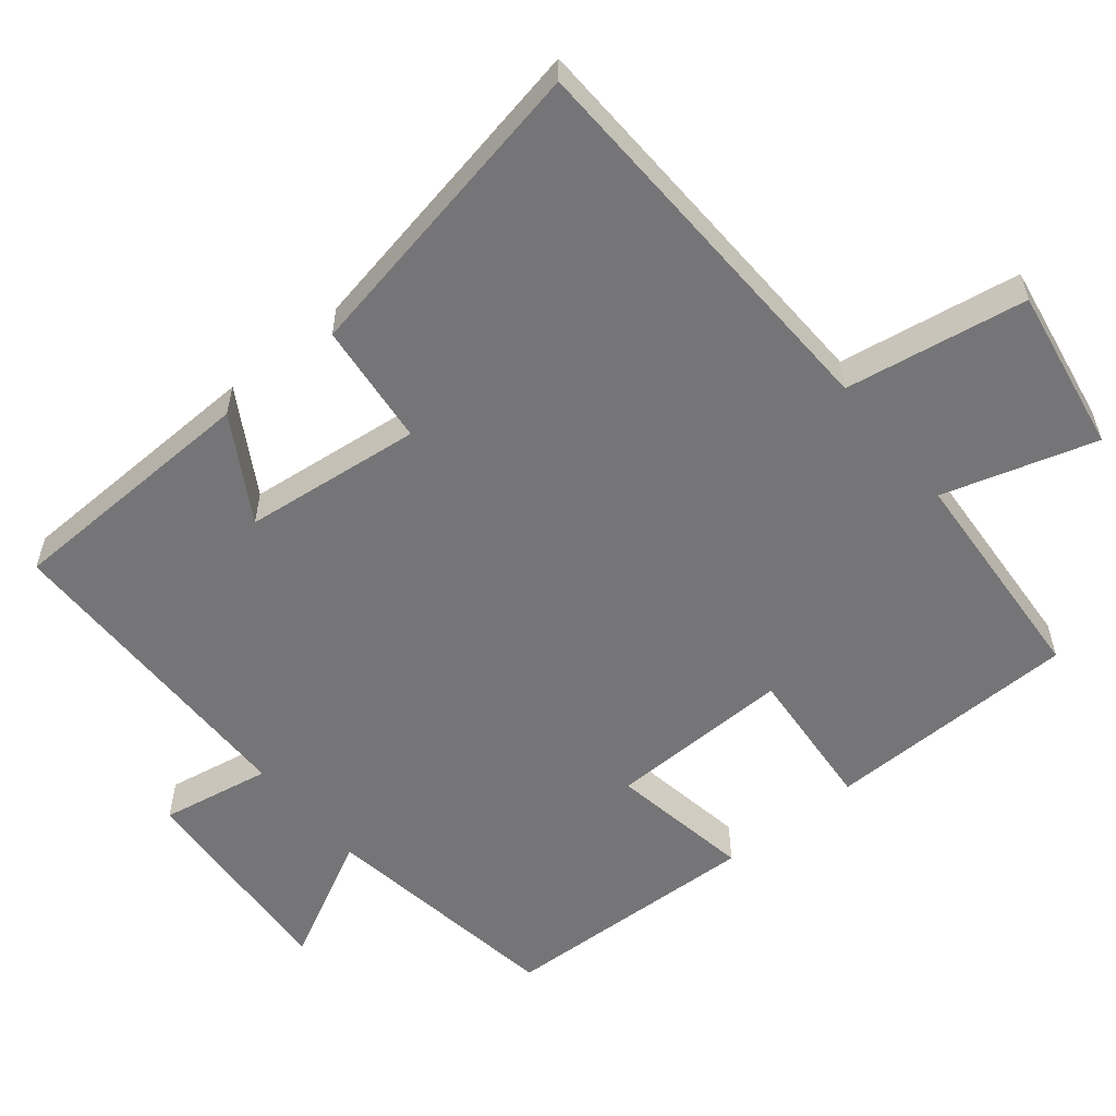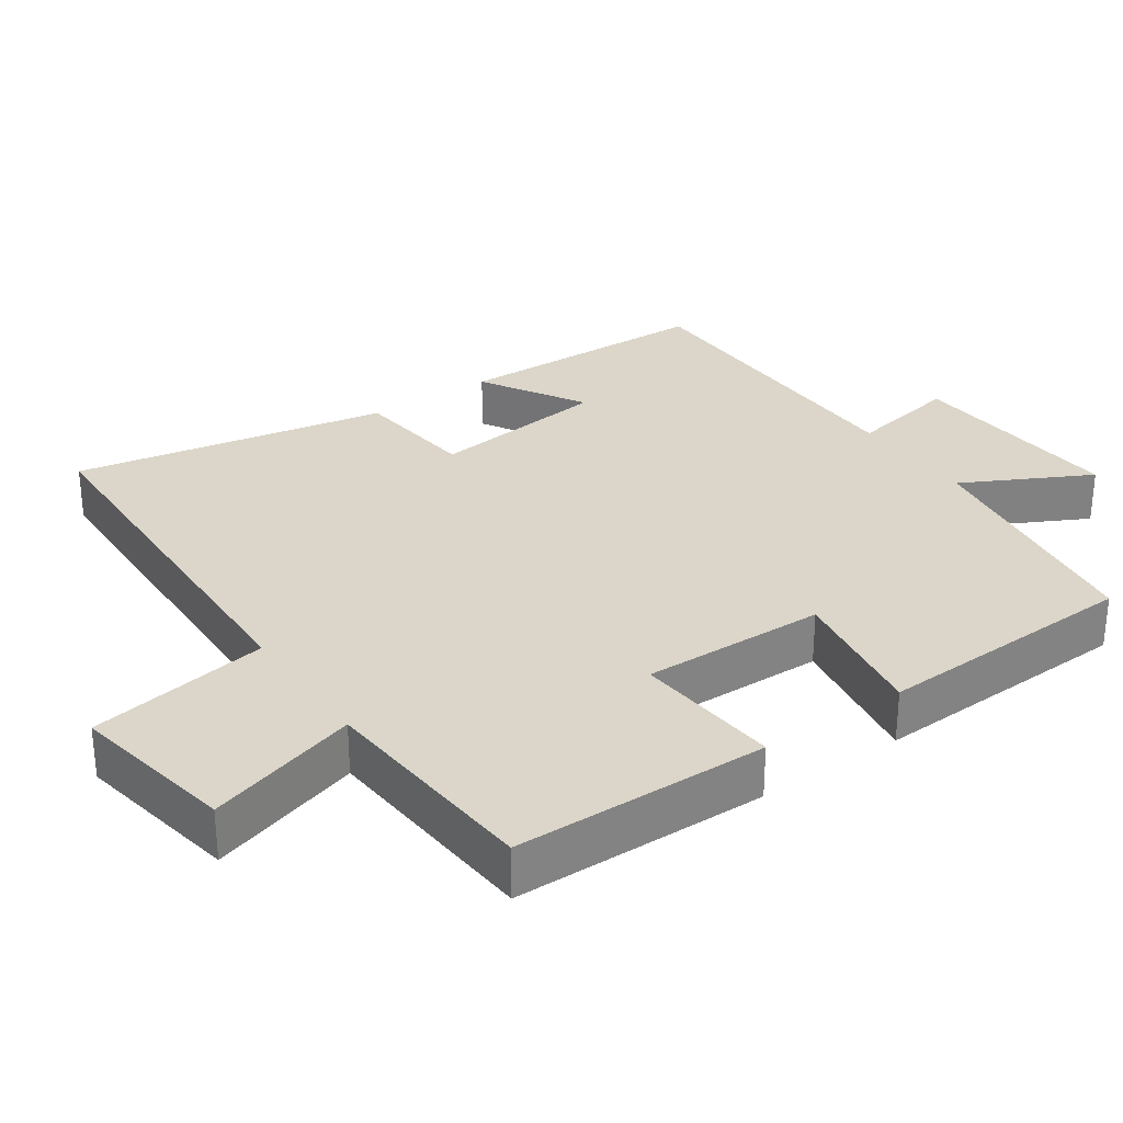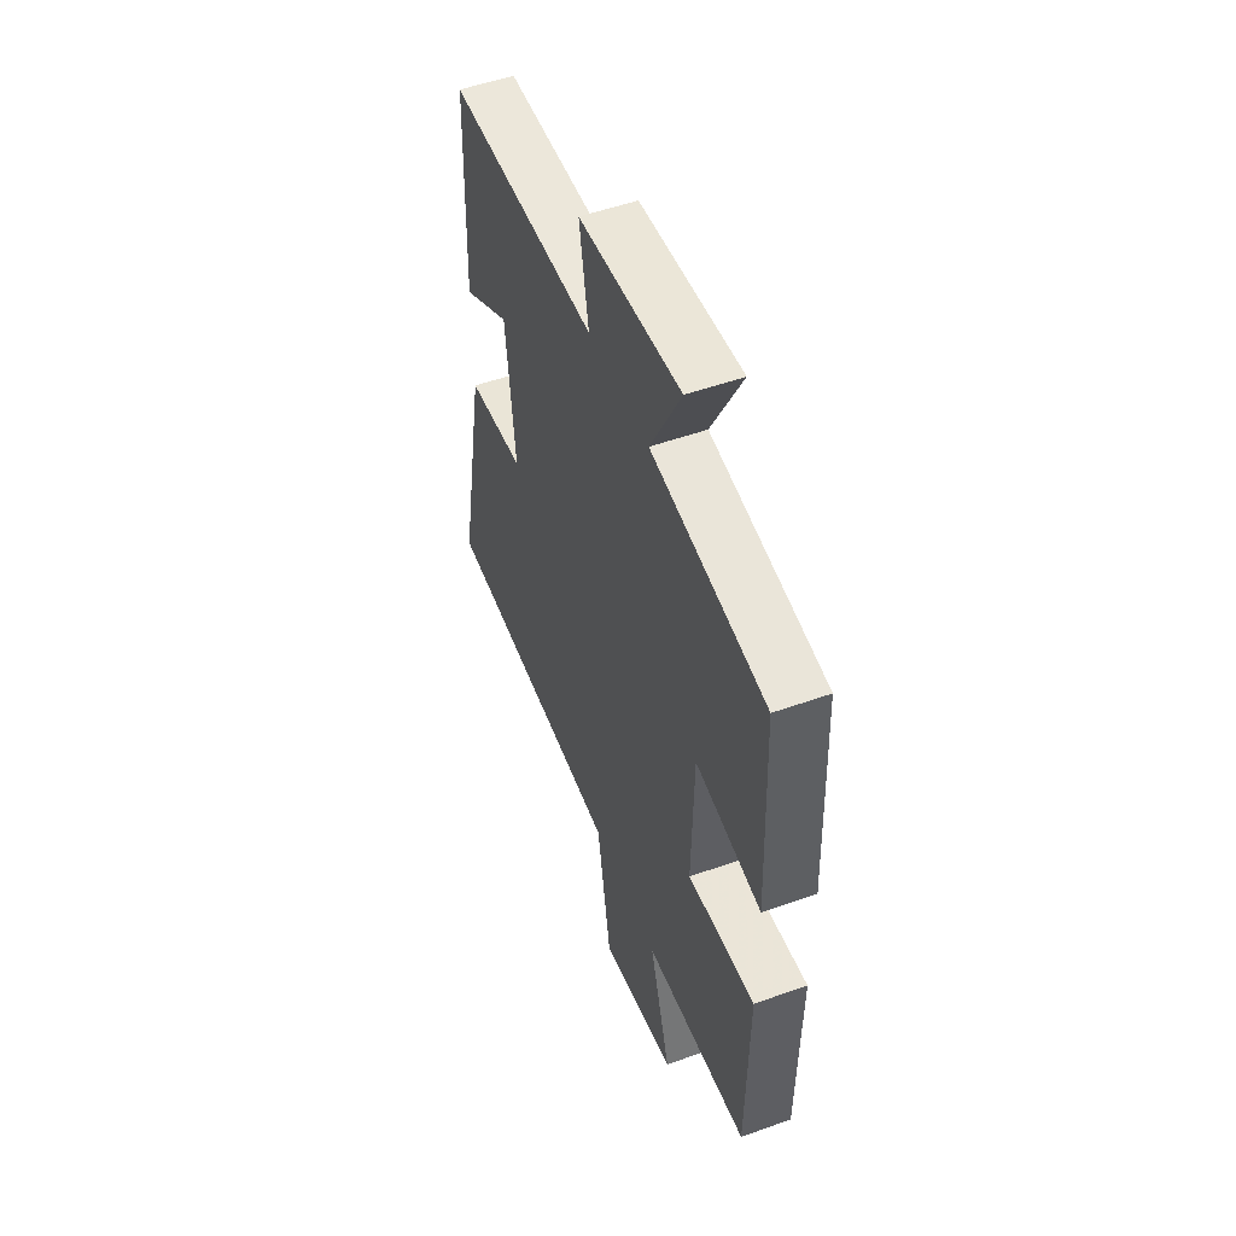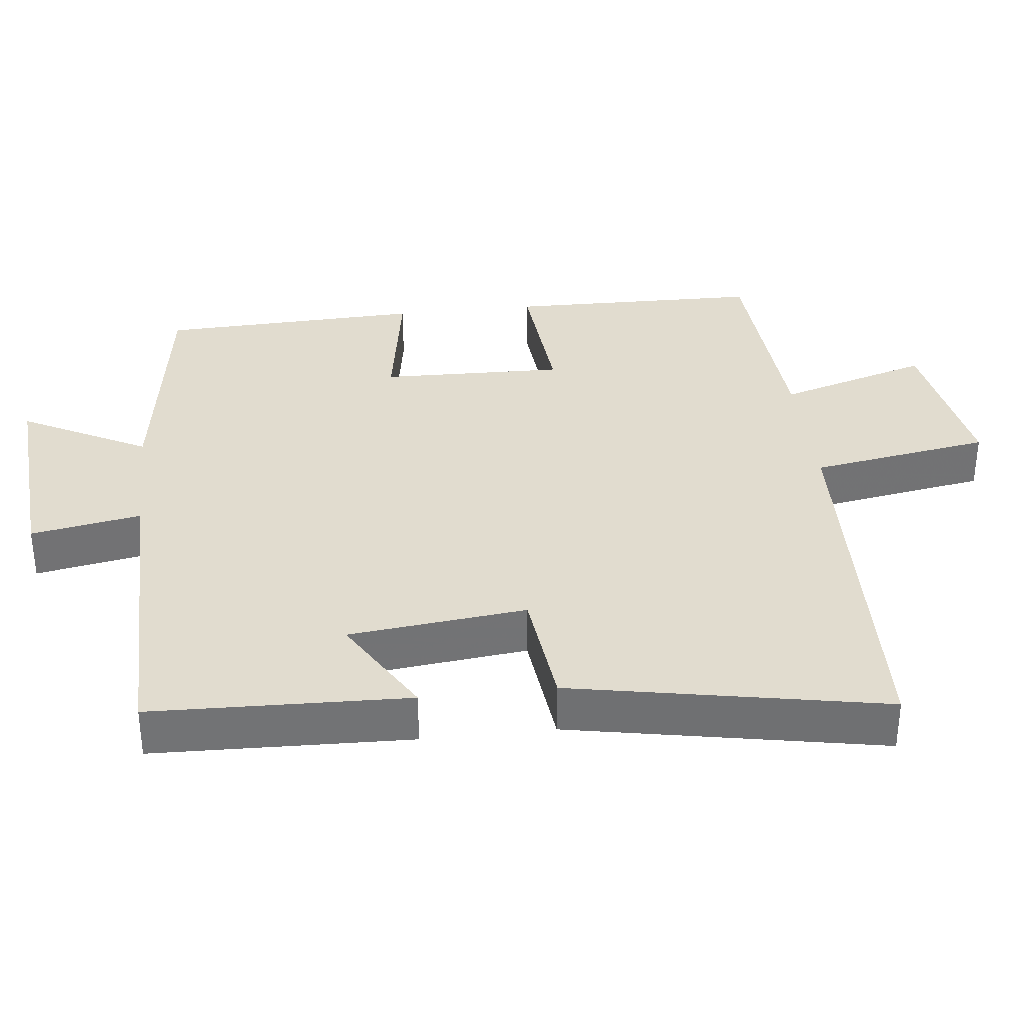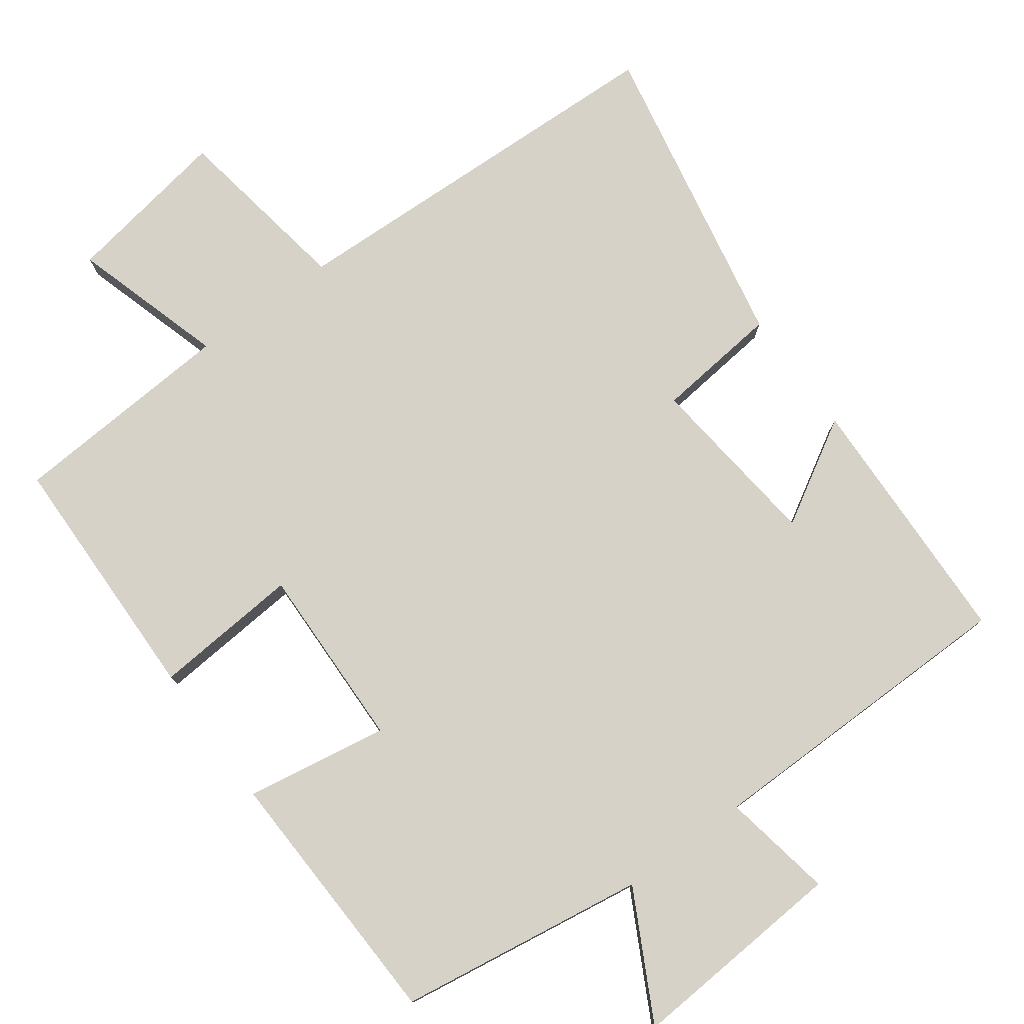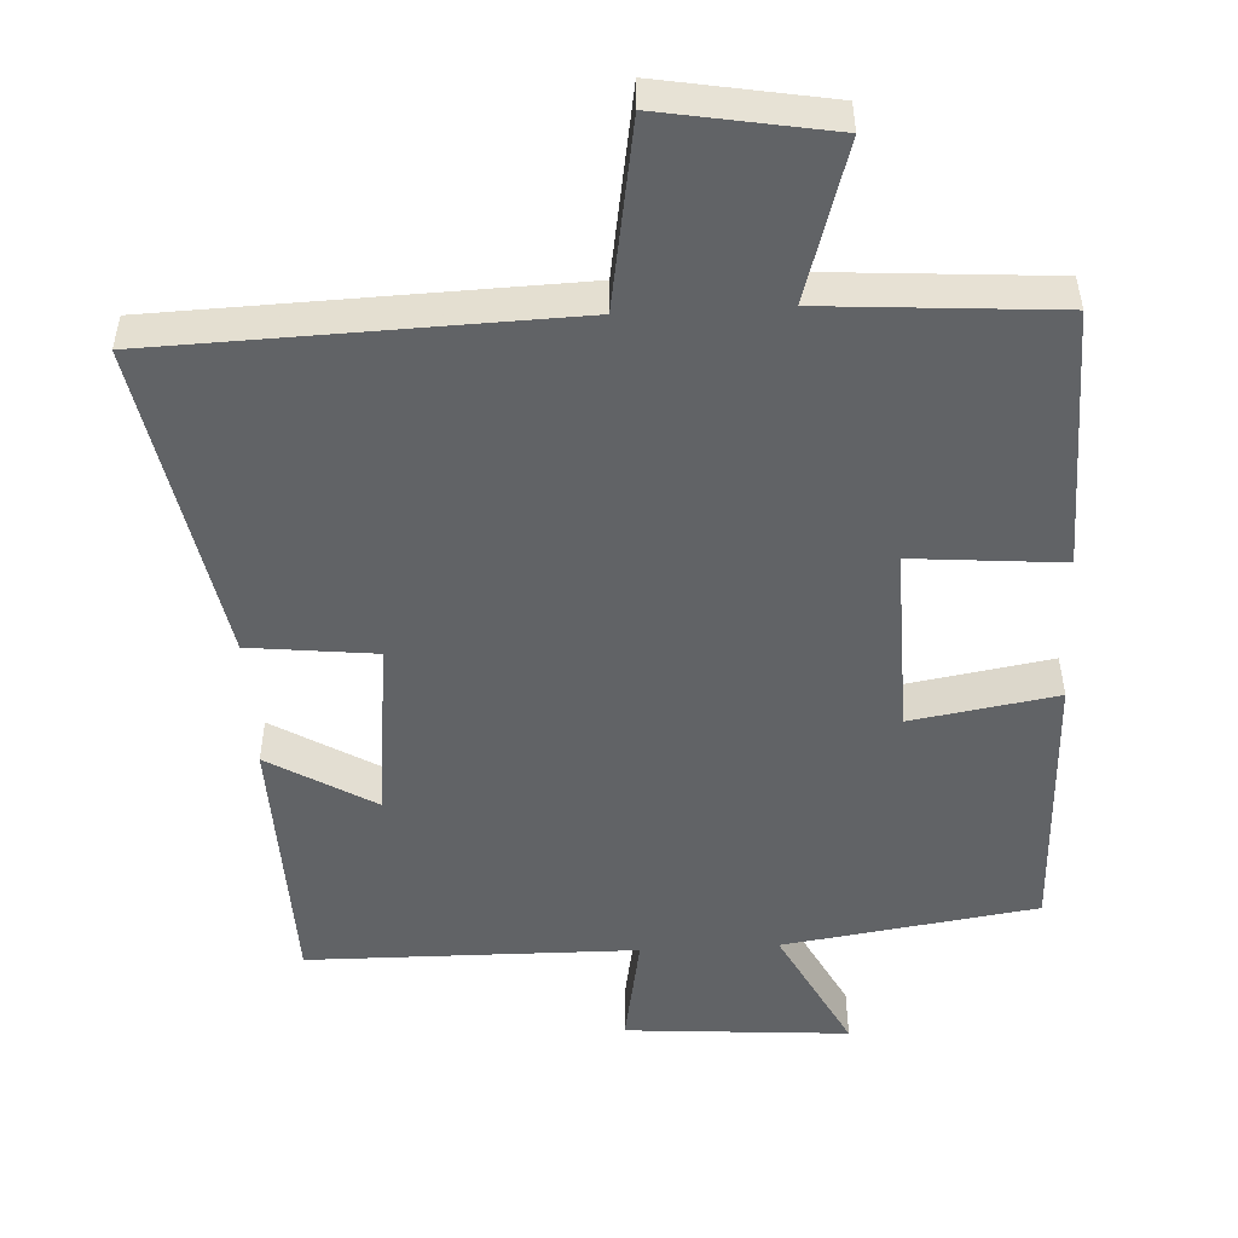
<metadata>
{"format":"obj","ext":"obj","renderer":"f3d","projection":"perspective","resolution":1024,"background":"white","views":[{"elev":-56.6,"azim":129.3,"up":"+Y"},{"elev":30.0,"azim":-124.8,"up":"+Y"},{"elev":52.0,"azim":-111.1,"up":"+Z"},{"elev":34.5,"azim":83.6,"up":"+Y"},{"elev":77.8,"azim":-36.1,"up":"+Y"},{"elev":-50.8,"azim":-177.0,"up":"+Y"}]}
</metadata>
<code>
v 0.489 0.07 0.495
v 0.5 0.07 0.136
v 0.356 0.07 0.221
v 0.328 0.07 -0.027
v 0.5 0.07 -0.046
v 0.583 0.07 -0.482
v 0.028 0.07 -0.5
v -0.014 0.07 -0.752
v -0.244 0.07 -0.712
v -0.18 0.07 -0.5
v -0.494 0.07 -0.478
v -0.5 0.07 -0.124
v -0.296 0.07 -0.141
v -0.302 0.07 0.115
v -0.5 0.07 0.082
v -0.486 0.07 0.449
v -0.142 0.07 0.5
v -0.234 0.07 0.676
v 0.07 0.07 0.654
v 0.042 0.07 0.5
v 0.489 0 0.495
v 0.5 0 0.136
v 0.356 0 0.221
v 0.328 0 -0.027
v 0.5 0 -0.046
v 0.583 0 -0.482
v 0.028 0 -0.5
v -0.014 0 -0.752
v -0.244 0 -0.712
v -0.18 0 -0.5
v -0.494 0 -0.478
v -0.5 0 -0.124
v -0.296 0 -0.141
v -0.302 0 0.115
v -0.5 0 0.082
v -0.486 0 0.449
v -0.142 0 0.5
v -0.234 0 0.676
v 0.07 0 0.654
v 0.042 0 0.5
f 17 18 19 20
f 17 20 1
f 16 17 1
f 15 16 1
f 14 15 1
f 13 14 1
f 10 11 12 13
f 10 13 1
f 7 8 9 10
f 6 7 10
f 5 6 10
f 4 5 10
f 3 4 10
f 3 10 1
f 1 2 3
f 40 39 38 37
f 21 40 37
f 21 37 36
f 21 36 35
f 21 35 34
f 21 34 33
f 33 32 31 30
f 21 33 30
f 30 29 28 27
f 30 27 26
f 30 26 25
f 30 25 24
f 30 24 23
f 21 30 23
f 23 22 21
f 1 21 22 2
f 2 22 23 3
f 3 23 24 4
f 4 24 25 5
f 5 25 26 6
f 6 26 27 7
f 7 27 28 8
f 8 28 29 9
f 9 29 30 10
f 10 30 31 11
f 11 31 32 12
f 12 32 33 13
f 13 33 34 14
f 14 34 35 15
f 15 35 36 16
f 16 36 37 17
f 17 37 38 18
f 18 38 39 19
f 19 39 40 20
f 20 40 21 1

</code>
